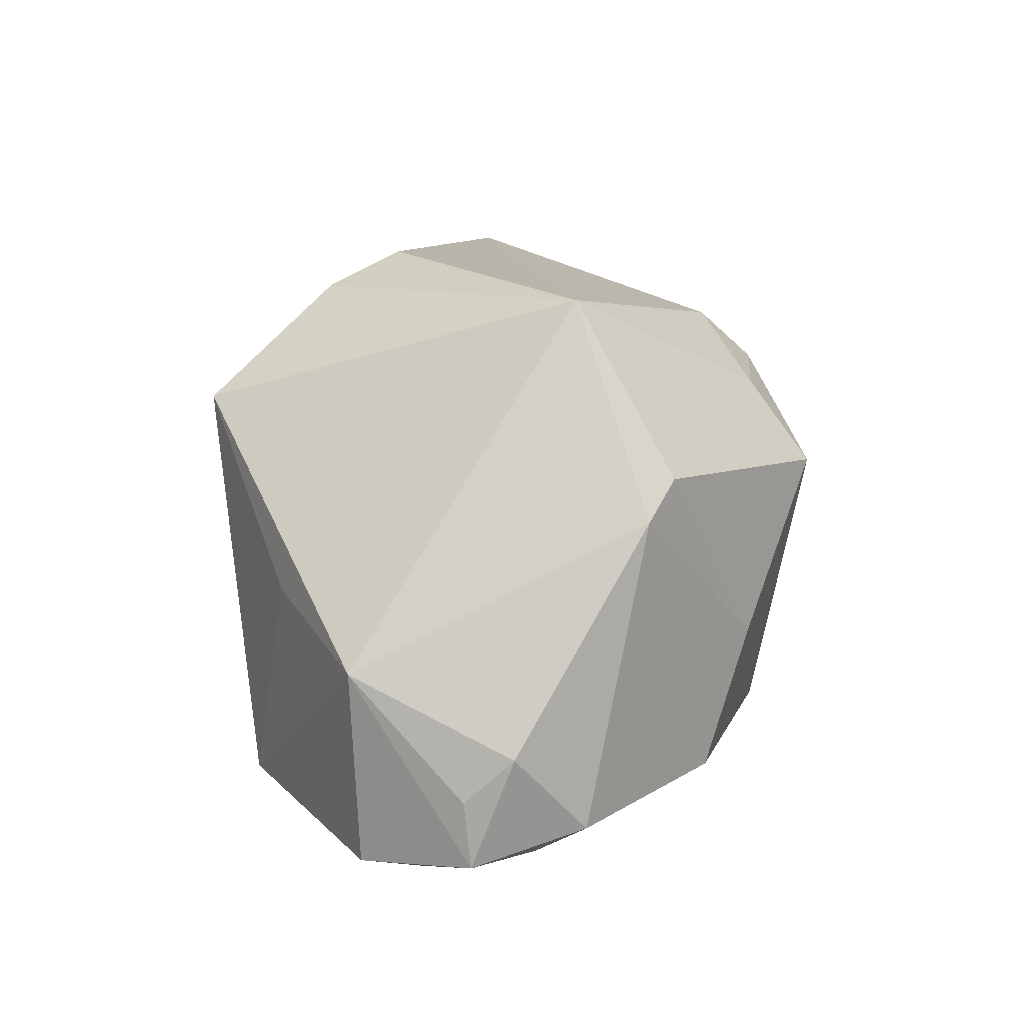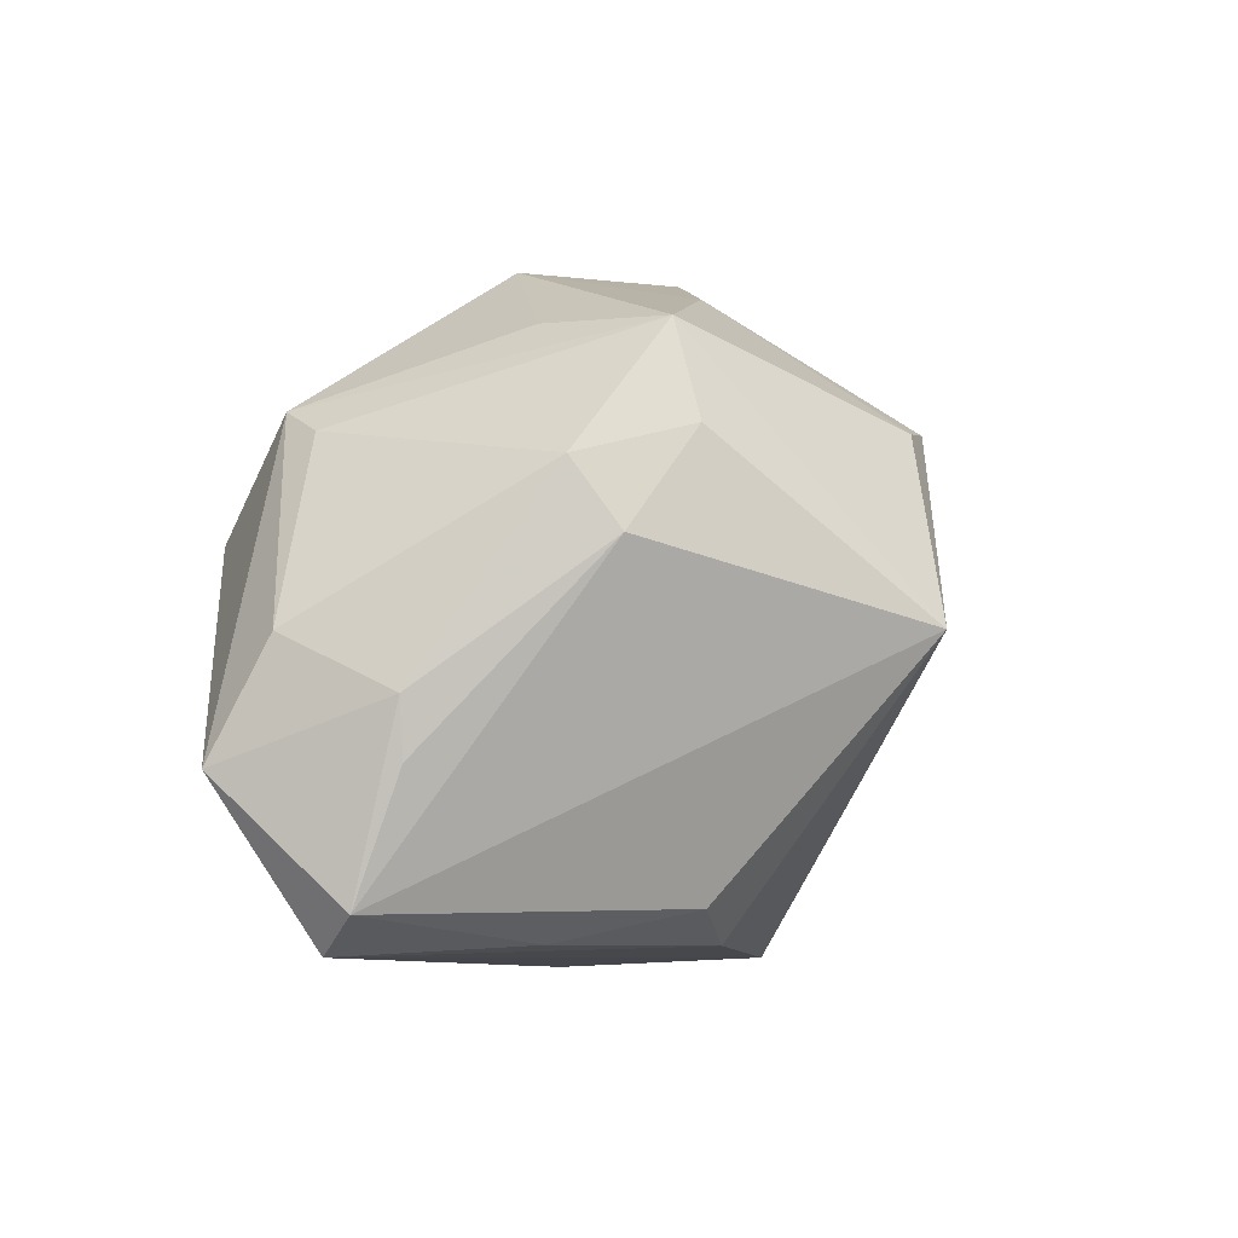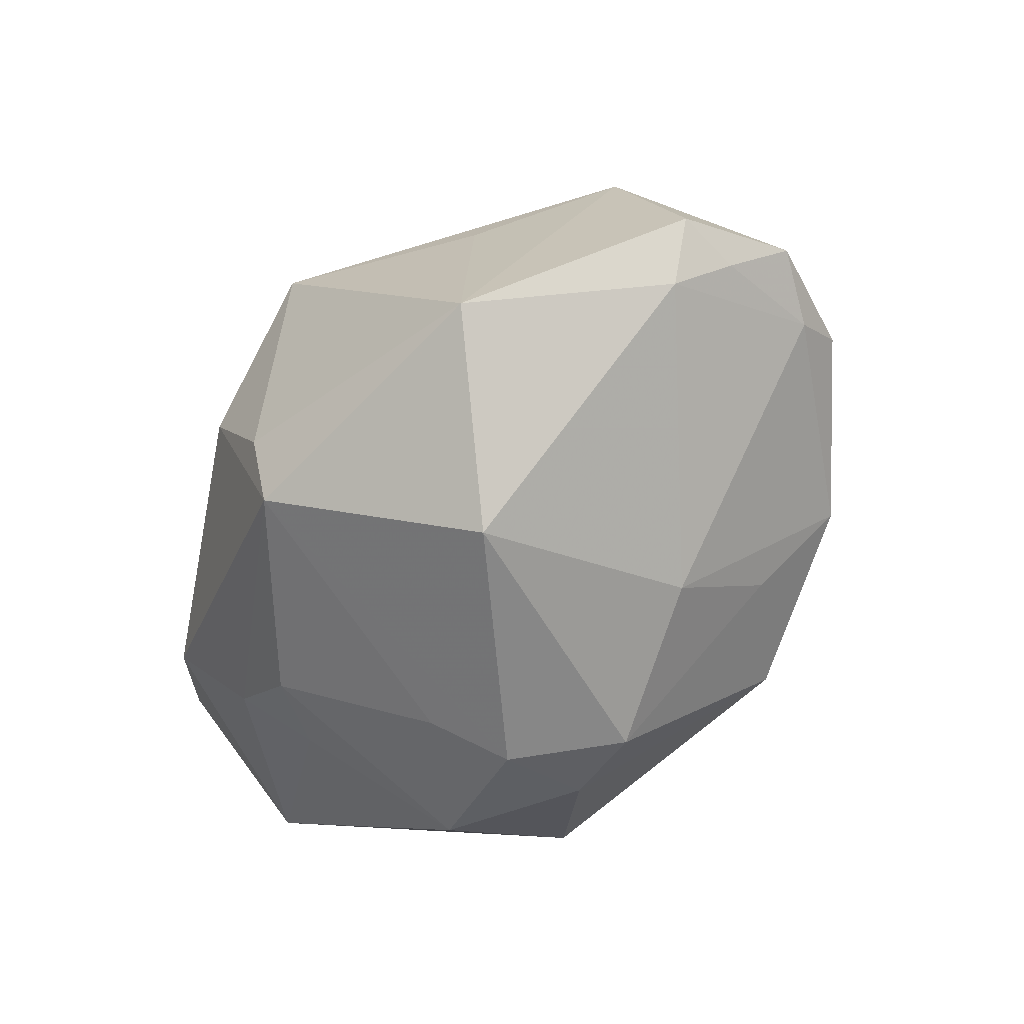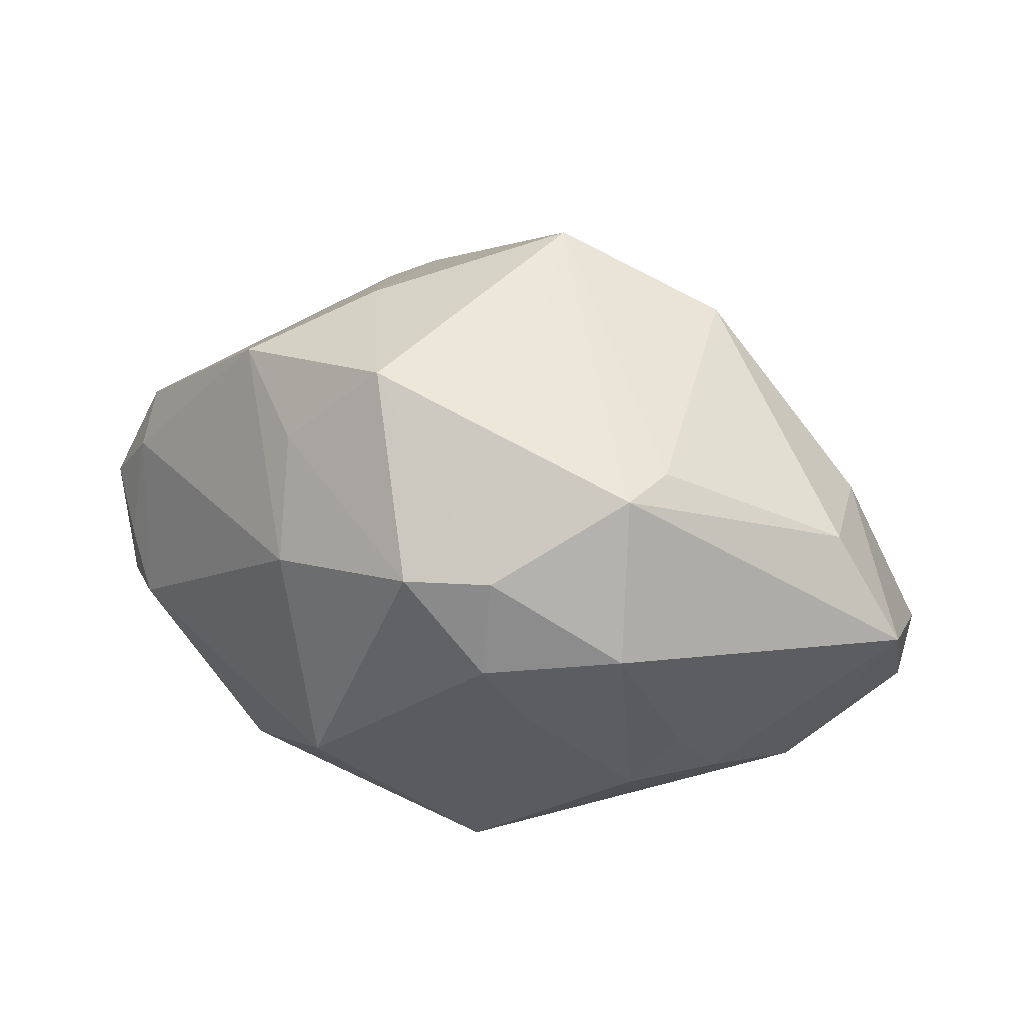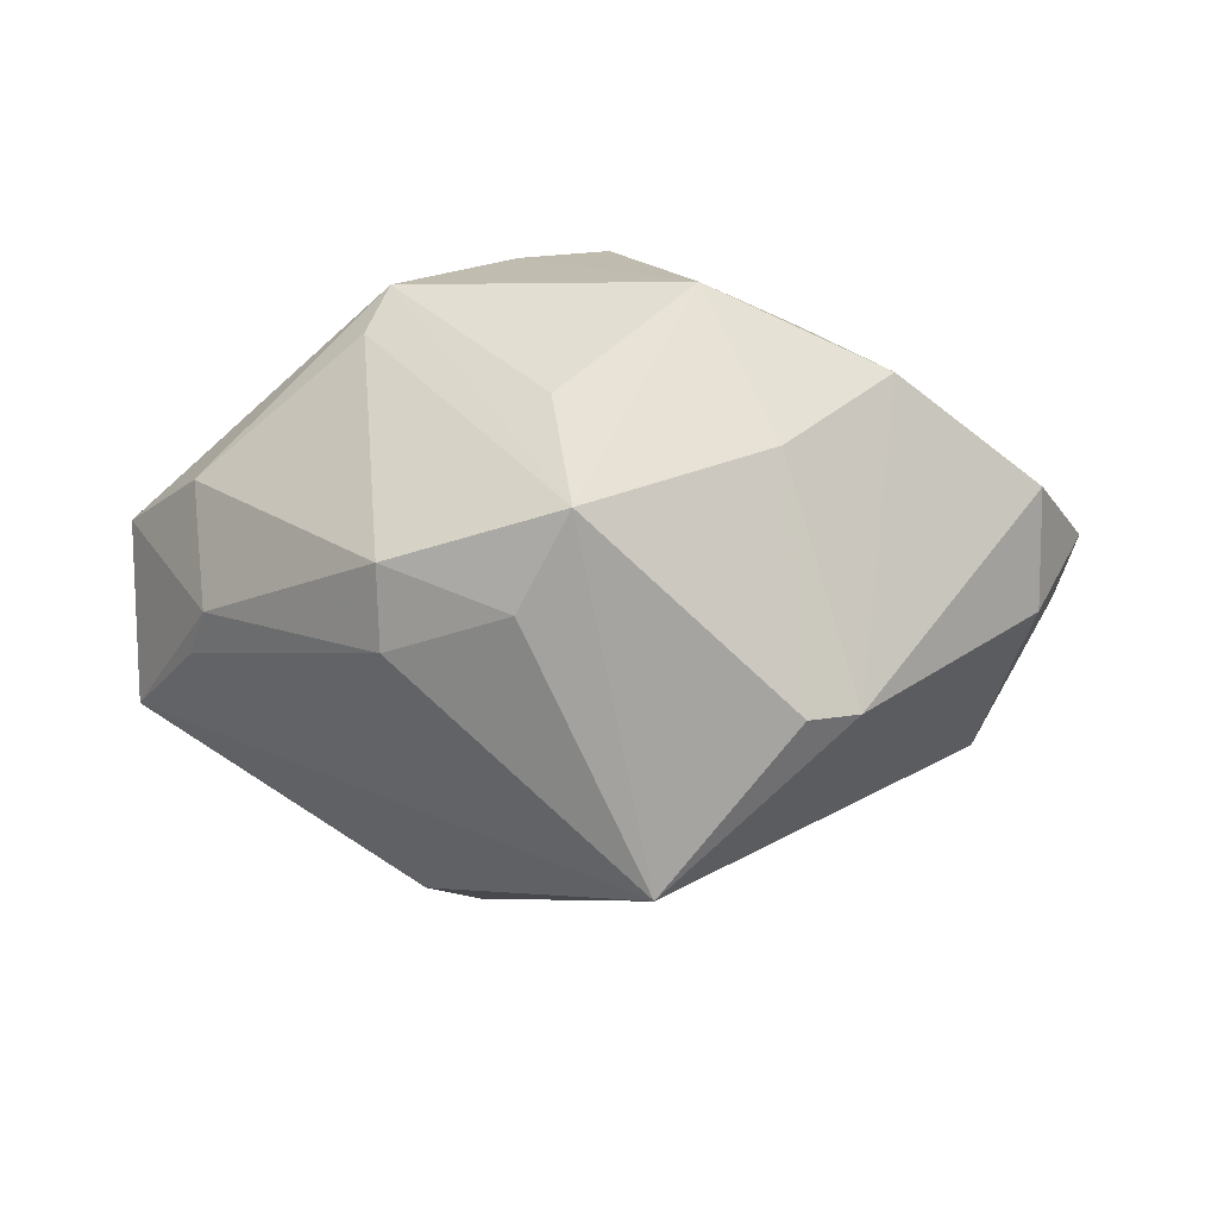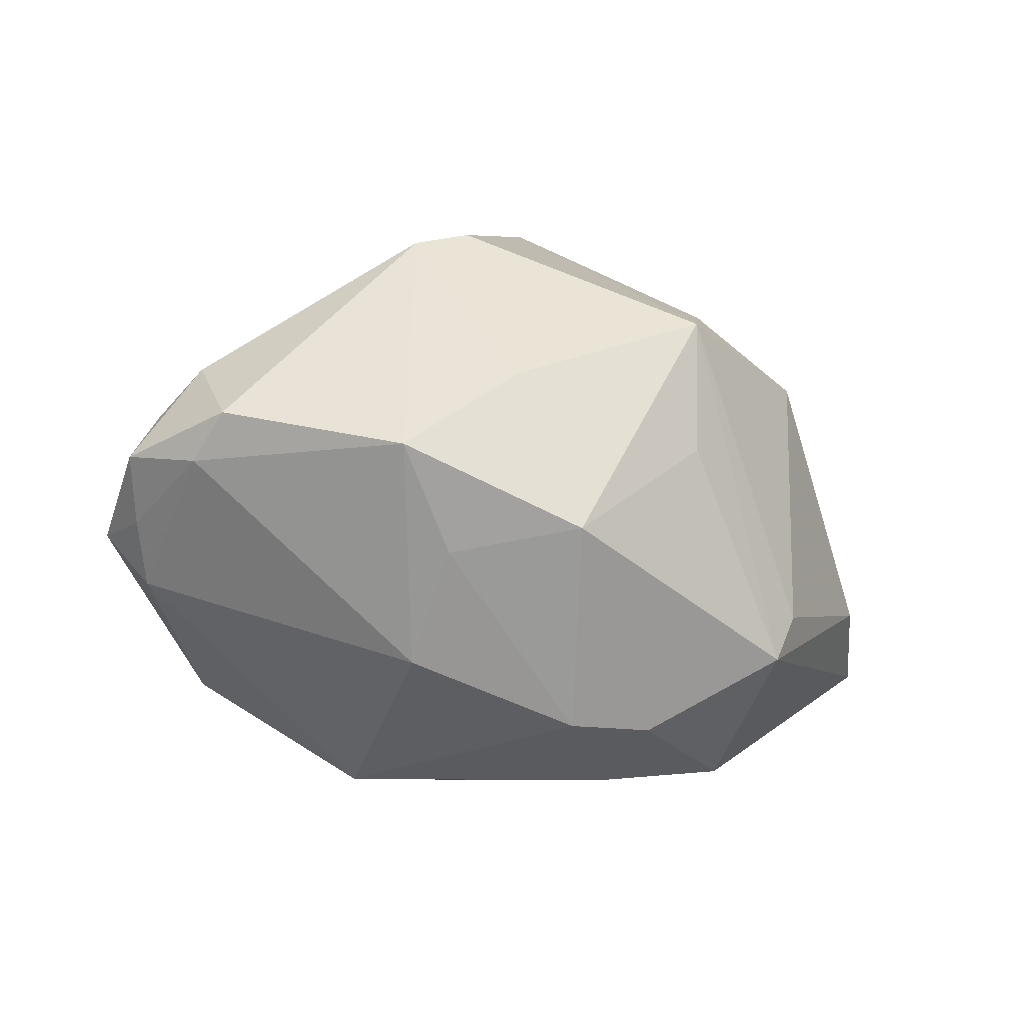
<metadata>
{"format":"obj","ext":"obj","renderer":"f3d","projection":"perspective","resolution":1024,"background":"white","views":[{"elev":42.9,"azim":95.6,"up":"+Z"},{"elev":25.7,"azim":-55.4,"up":"+Y"},{"elev":-56.6,"azim":52.7,"up":"+Z"},{"elev":37.1,"azim":-162.2,"up":"+Y"},{"elev":61.6,"azim":-1.9,"up":"+Y"},{"elev":-28.8,"azim":149.6,"up":"+Z"}]}
</metadata>
<code>
v 0.01194 -0.01098 -0.02558
v 0.0376 0.004802 0.00605
v 0.03314 -0.01098 0.01115
v -0.00631 0.005635 -0.02781
v -0.001976 -0.02629 -0.0175
v -0.03546 0.004609 0.007617
v 0.03854 0.006934 -0.005496
v 0.03989 0.0003173 0.002214
v -0.00974 -0.02893 0.003336
v 0.01616 0.009056 -0.02179
v -0.03472 0.0118 -0.005419
v 0.02026 0.01561 0.02065
v -0.04116 -0.01112 0.003603
v 0.02107 -0.01938 0.009432
v -0.01947 0.0214 -0.01349
v -0.01881 0.007895 -0.02506
v 0.01447 0.02589 0.001553
v -0.02573 -0.0133 -0.0134
v 0.001581 0.01381 -0.0268
v -0.01854 -0.01312 -0.01847
v 0.0156 0.01763 0.02206
v 0.008516 0.02706 -0.0138
v 0.01756 0.0185 -0.01485
v 0.04059 -0.00947 -0.006392
v -0.02712 -0.01341 0.01448
v -0.002223 -0.02827 -0.00877
v -0.01807 0.01934 0.01584
v 0.0428 0.001281 -0.003478
v 0.03661 -0.007858 -0.01134
v -0.03383 0.009408 0.006207
v 0.003209 0.007258 0.03277
v -0.01638 -0.01266 0.02274
v -0.01176 -0.01911 0.02133
v 0.03981 -0.003487 -0.007518
v 0.02407 -0.0228 -0.01338
v 0.001914 -0.02914 0.01696
v -0.03154 -0.01819 -0.00428
v 0.03789 0.0116 -0.002434
v 0.02458 0.0225 -0.007379
v -0.0415 -0.005935 0.006908
v -0.01807 0.02459 0.01052
v -0.02292 -0.006692 -0.01786
v -0.003876 0.02821 -0.002502
v -0.002471 0.03101 0.009783
v -0.01731 0.02123 -0.0185
v -0.009121 -0.001409 -0.0248
v -0.006485 0.01457 -0.02577
v -0.007209 0.02473 0.01571
v -0.04167 0.002244 -0.007226
f 10 1 19
f 35 36 26
f 49 45 16
f 31 36 3
f 43 45 44
f 45 43 22
f 22 43 44
f 48 31 44
f 48 27 31
f 31 27 40
f 41 48 44
f 27 48 41
f 1 10 29
f 29 35 1
f 7 10 39
f 39 38 7
f 7 38 28
f 7 29 10
f 26 36 9
f 19 1 4
f 47 16 45
f 47 22 19
f 45 22 47
f 19 4 47
f 47 4 16
f 16 4 20
f 28 38 2
f 36 35 14
f 14 3 36
f 35 3 14
f 39 10 23
f 23 22 39
f 23 10 19
f 19 22 23
f 49 37 13
f 13 40 49
f 37 9 13
f 13 9 36
f 31 40 32
f 11 45 49
f 27 41 30
f 41 11 30
f 49 40 30
f 30 11 49
f 34 7 28
f 29 7 34
f 24 3 35
f 35 29 24
f 29 34 24
f 28 3 24
f 24 34 28
f 17 22 44
f 39 22 17
f 49 16 42
f 16 20 42
f 26 9 5
f 5 9 37
f 5 35 26
f 1 35 5
f 5 4 1
f 8 3 28
f 28 2 8
f 8 2 3
f 31 3 12
f 3 2 12
f 12 2 38
f 12 38 39
f 39 17 12
f 33 36 31
f 31 32 33
f 33 13 36
f 40 13 25
f 25 32 40
f 13 33 25
f 25 33 32
f 45 11 15
f 15 11 41
f 44 45 15
f 15 41 44
f 6 40 27
f 27 30 6
f 6 30 40
f 49 42 18
f 18 42 20
f 18 37 49
f 18 5 37
f 20 5 18
f 46 20 4
f 4 5 46
f 46 5 20
f 31 12 21
f 44 31 21
f 21 17 44
f 21 12 17

</code>
